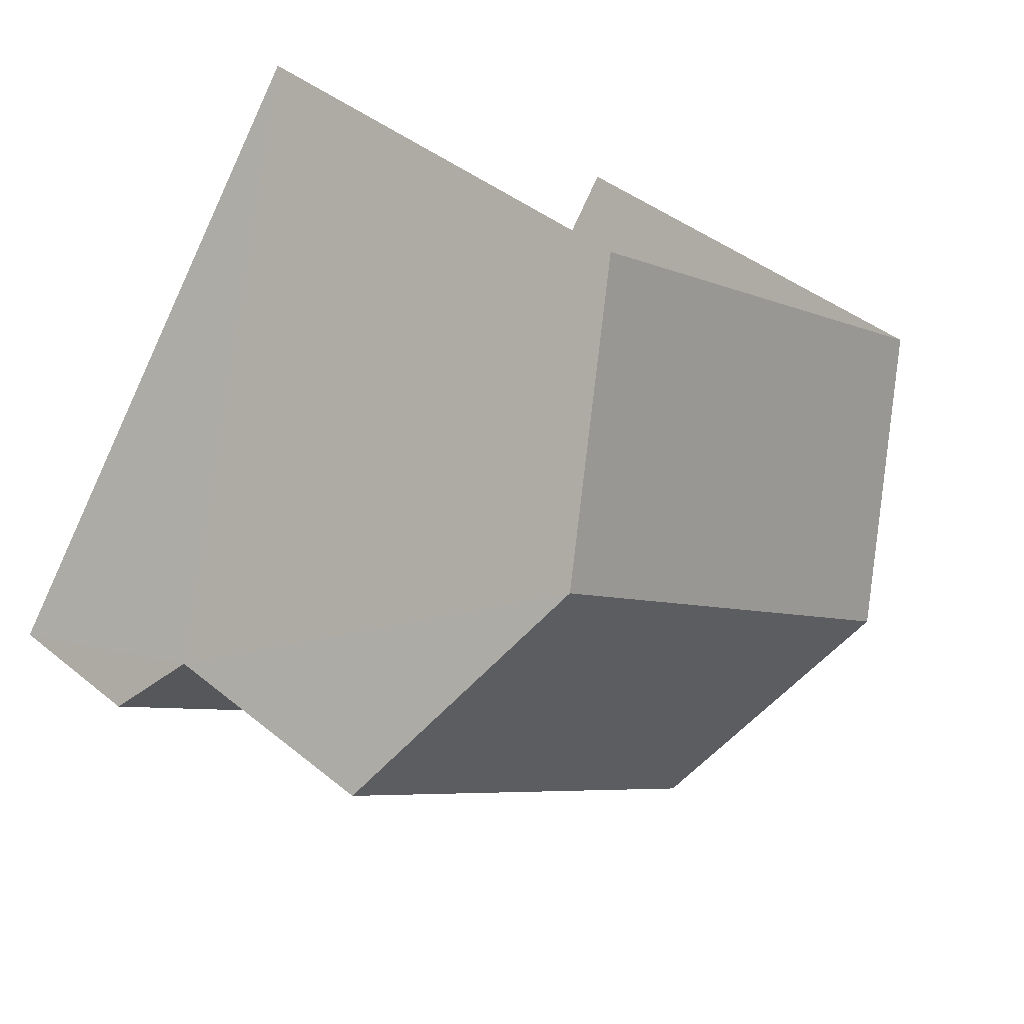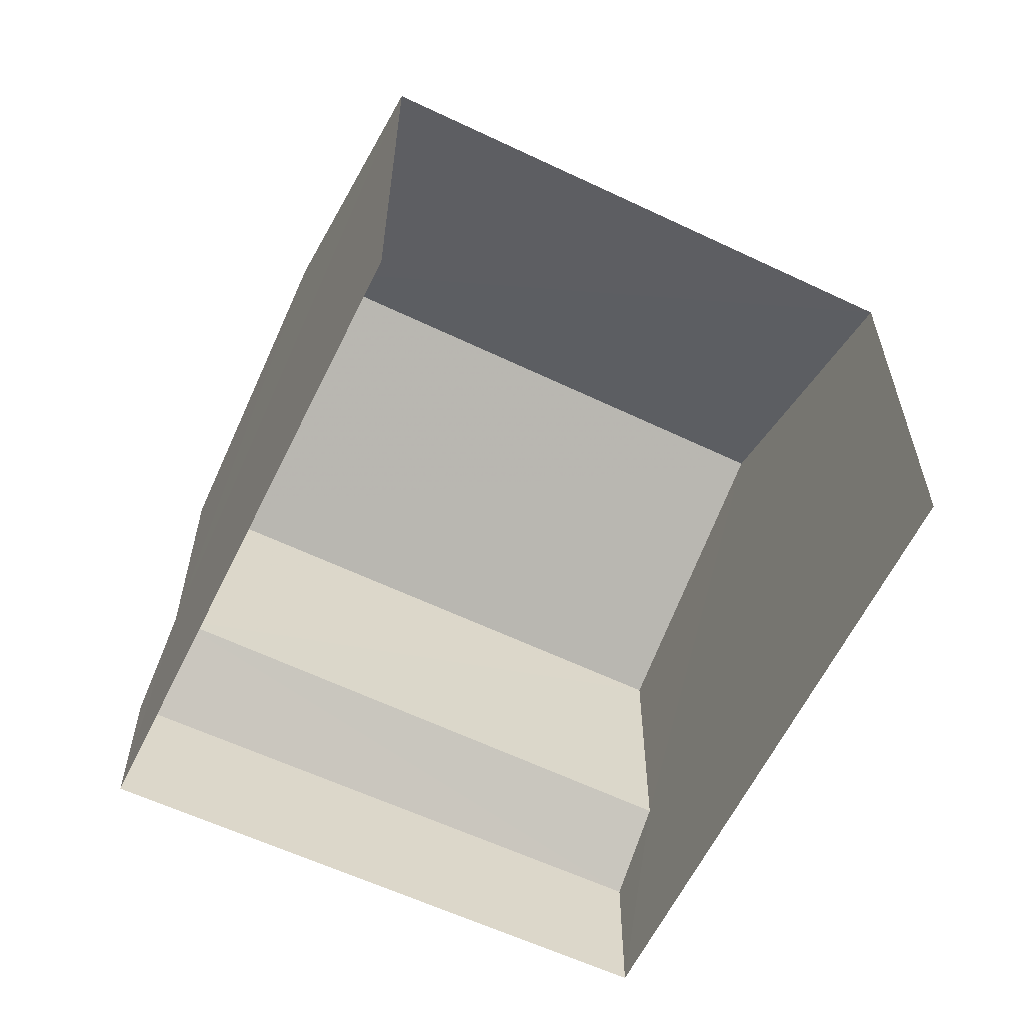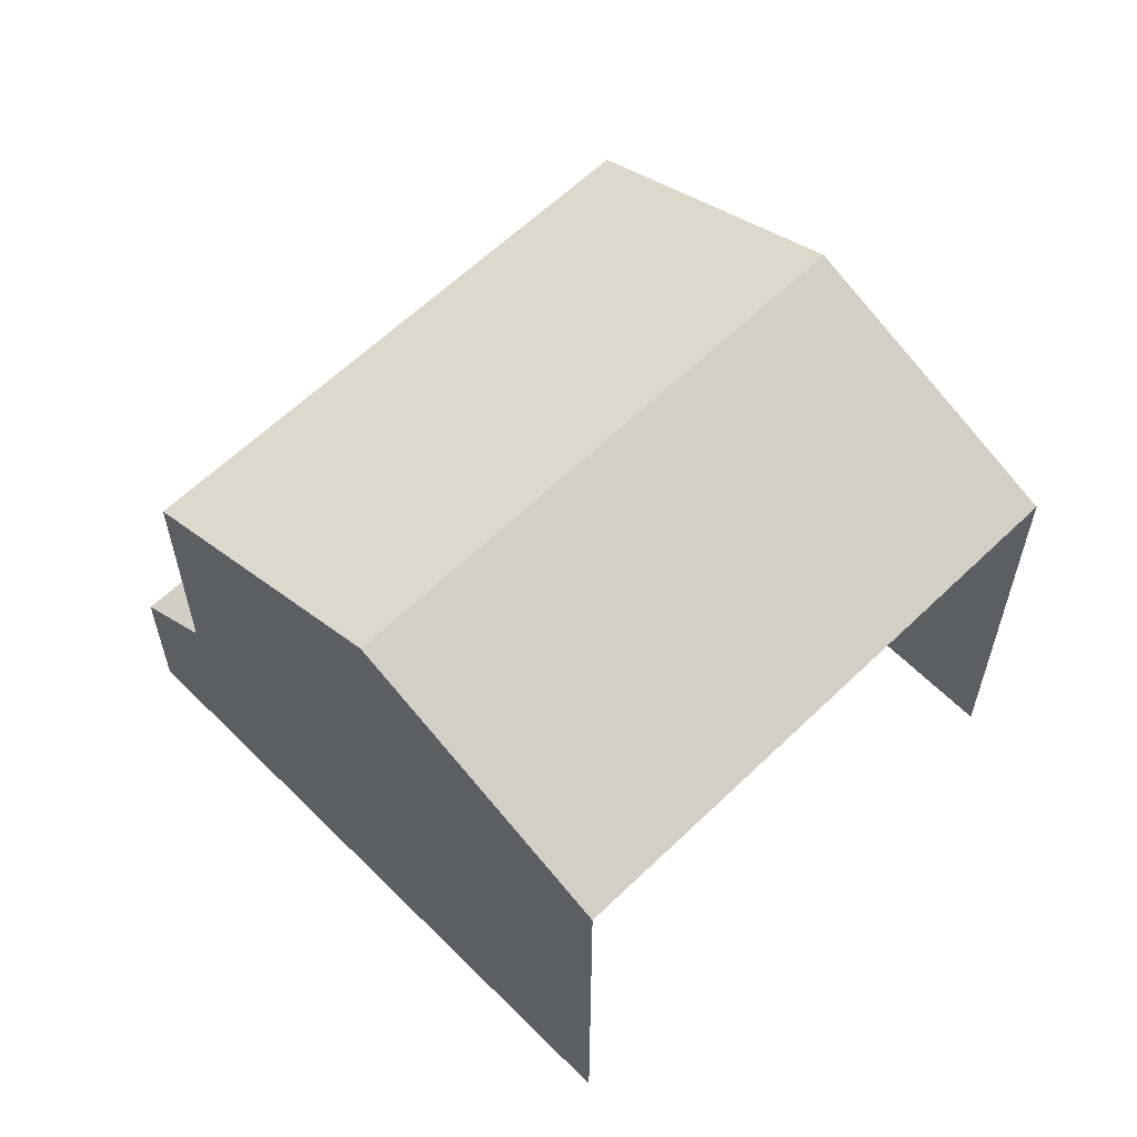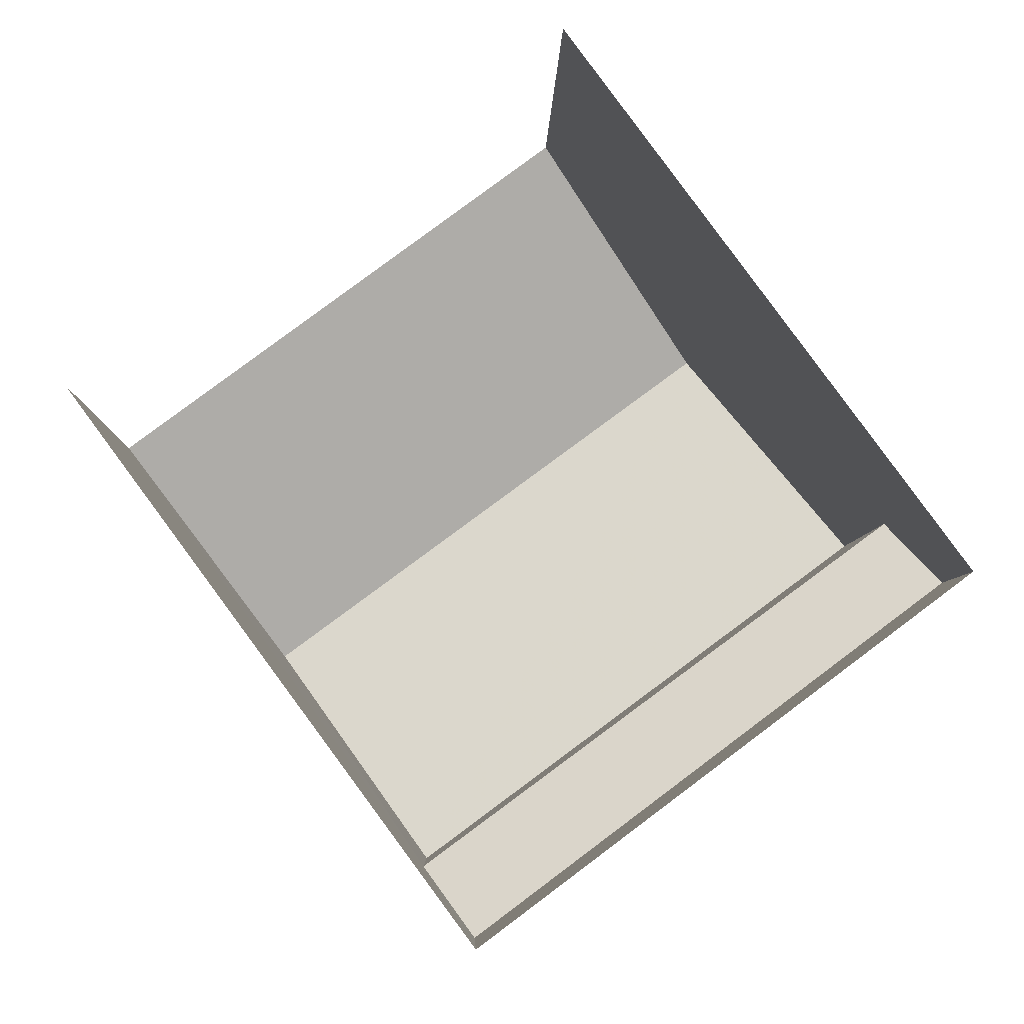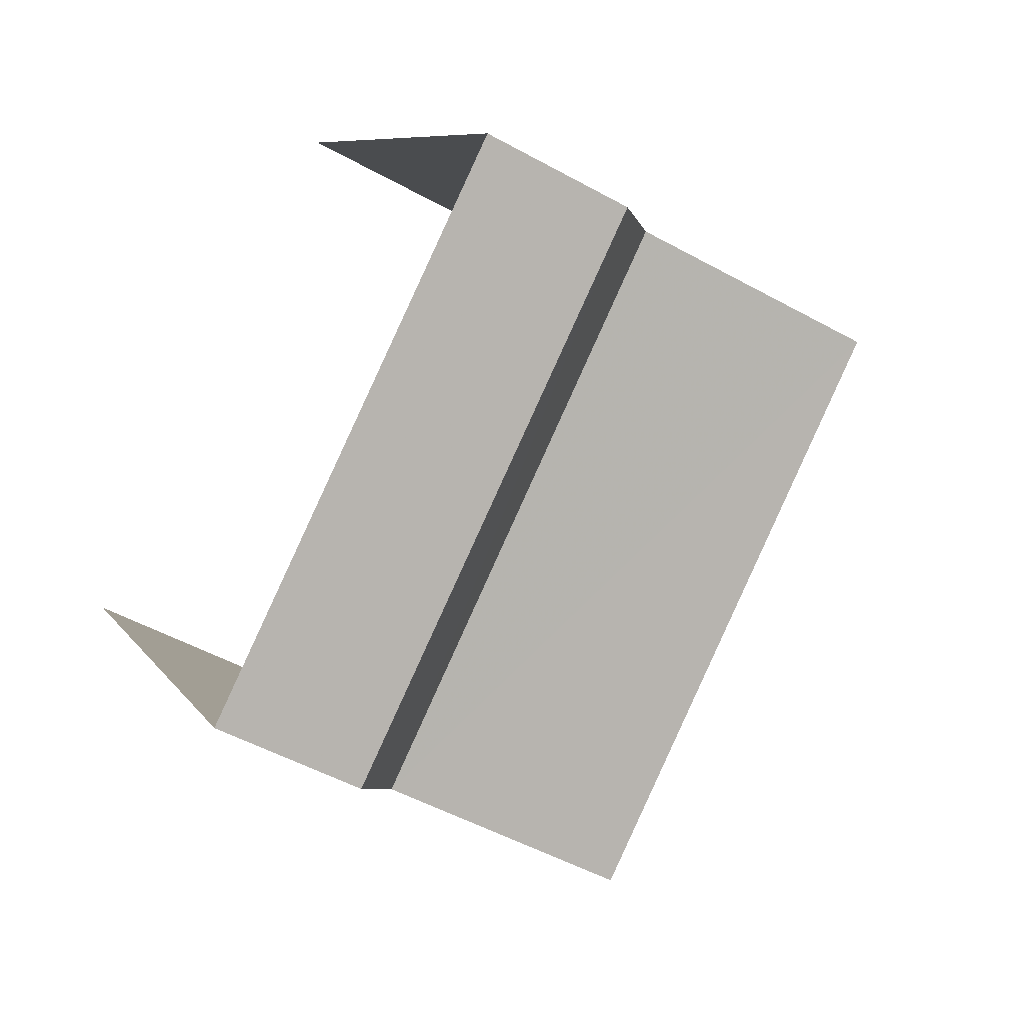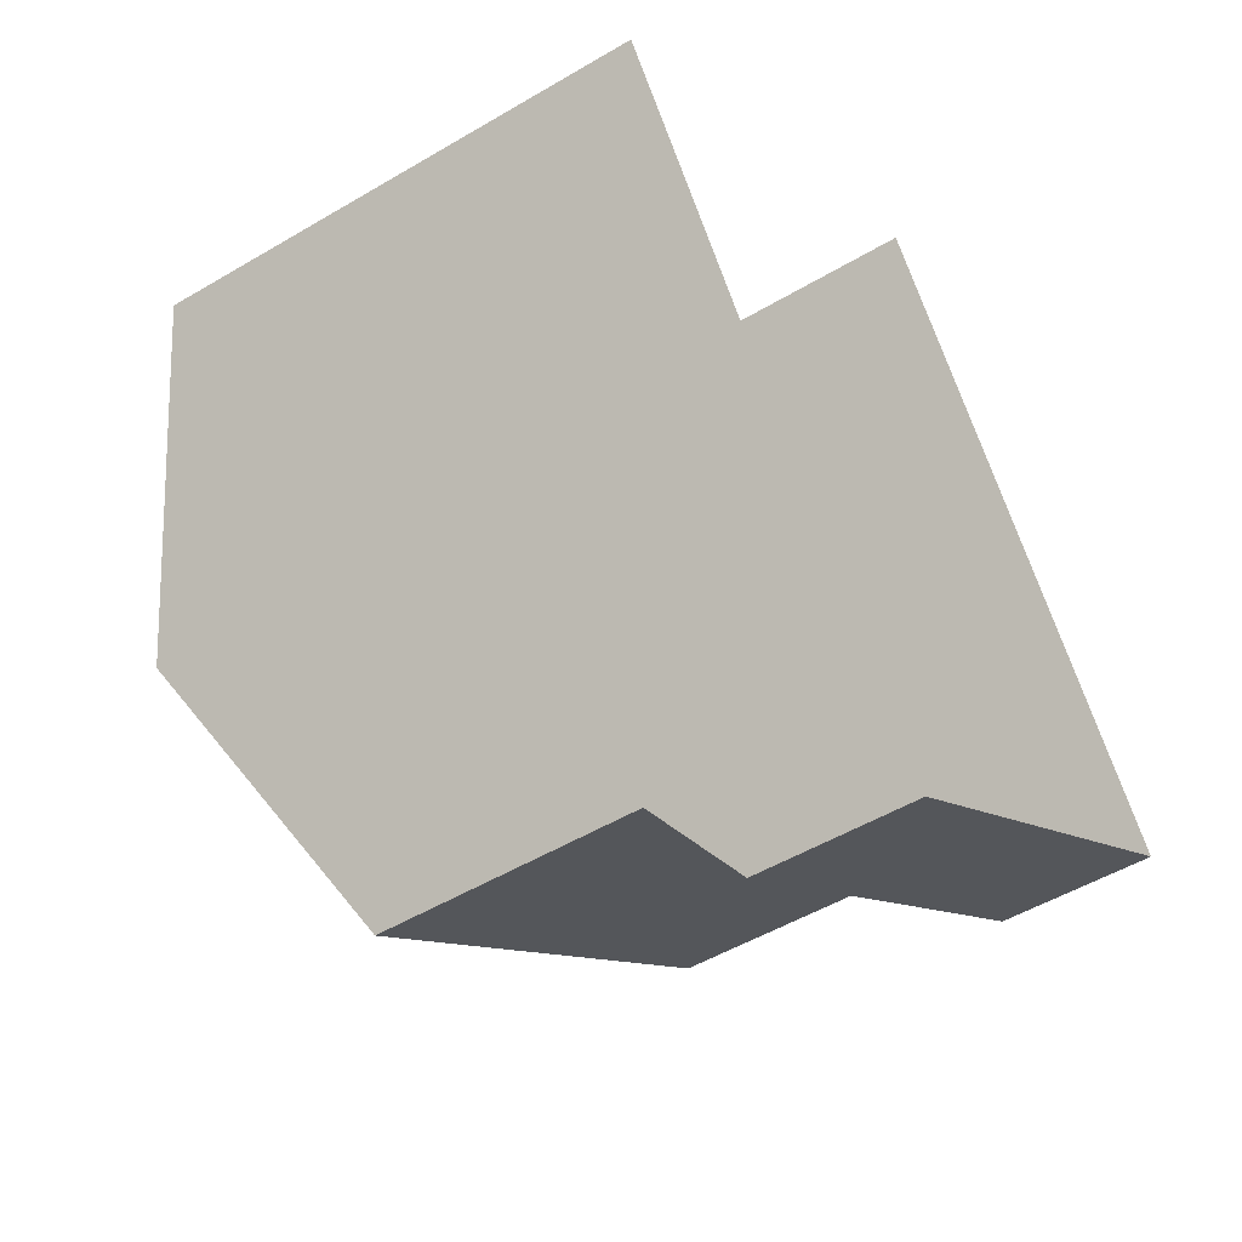
<metadata>
{"format":"obj","ext":"obj","renderer":"f3d","projection":"perspective","resolution":1024,"background":"white","views":[{"elev":40.8,"azim":-44.8,"up":"+Y"},{"elev":-61.0,"azim":117.6,"up":"+Z"},{"elev":61.3,"azim":99.0,"up":"+Z"},{"elev":-6.0,"azim":178.7,"up":"+Y"},{"elev":-50.0,"azim":-121.3,"up":"+Y"},{"elev":-50.9,"azim":122.9,"up":"+Y"}]}
</metadata>
<code>
v -2.235e+05 -1.279e+05 15.82
v -2.235e+05 -1.279e+05 15.82
v -2.235e+05 -1.279e+05 15.82
v -2.235e+05 -1.279e+05 15.82
v -2.235e+05 -1.279e+05 24.32
v -2.235e+05 -1.279e+05 22.57
v -2.235e+05 -1.279e+05 24.32
v -2.235e+05 -1.279e+05 22.57
v -2.235e+05 -1.279e+05 22.57
v -2.235e+05 -1.279e+05 22.57
v -2.235e+05 -1.279e+05 18.89
v -2.235e+05 -1.279e+05 18.04
v -2.235e+05 -1.279e+05 18.04
v -2.235e+05 -1.279e+05 18.86
f 1 2 3
f 4 1 3
f 9 3 2
f 9 10 3
f 5 6 7
f 5 8 6
f 7 9 5
f 7 10 9
f 11 12 13
f 11 14 12
f 13 1 4
f 13 12 1
f 10 7 11
f 10 11 3
f 7 6 11
f 3 11 4
f 4 11 13
f 5 9 14
f 8 5 14
f 9 2 14
f 14 2 1
f 14 1 12
f 11 6 8
f 14 11 8

</code>
